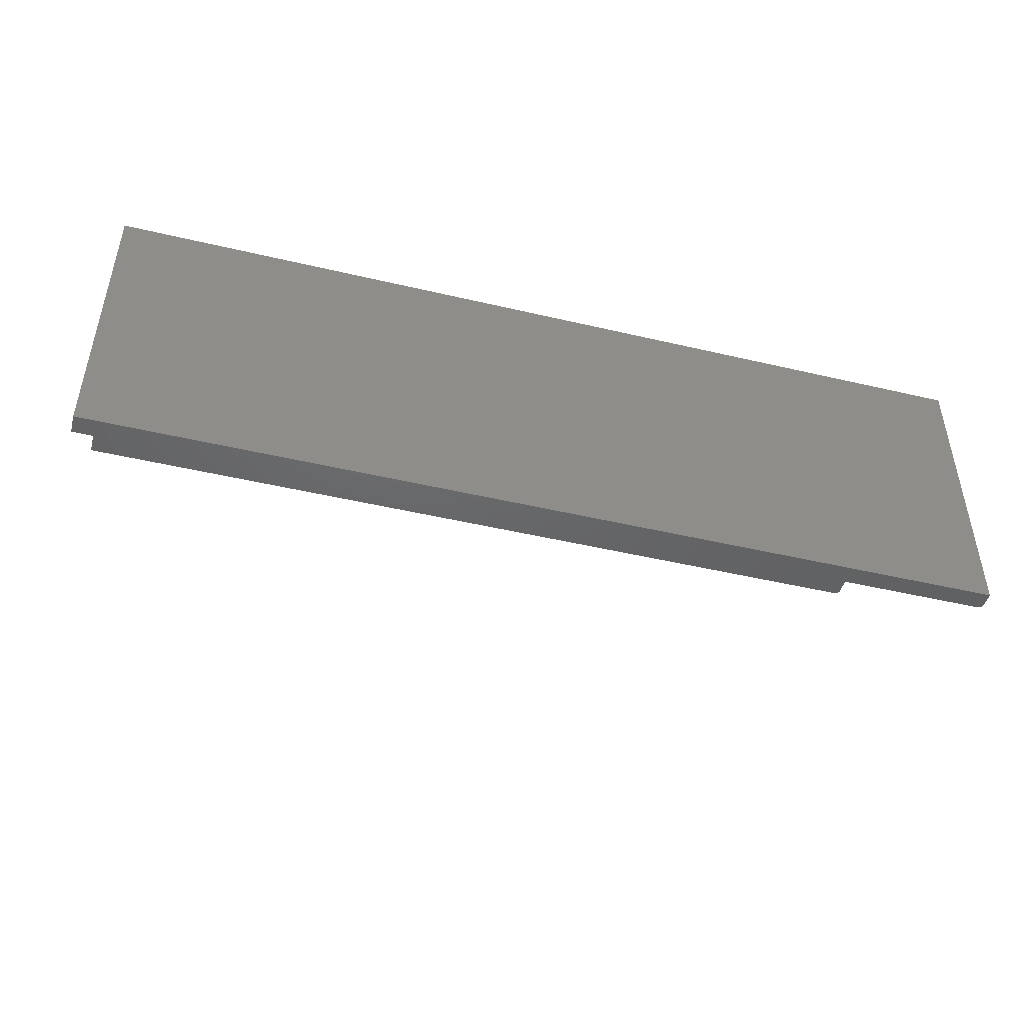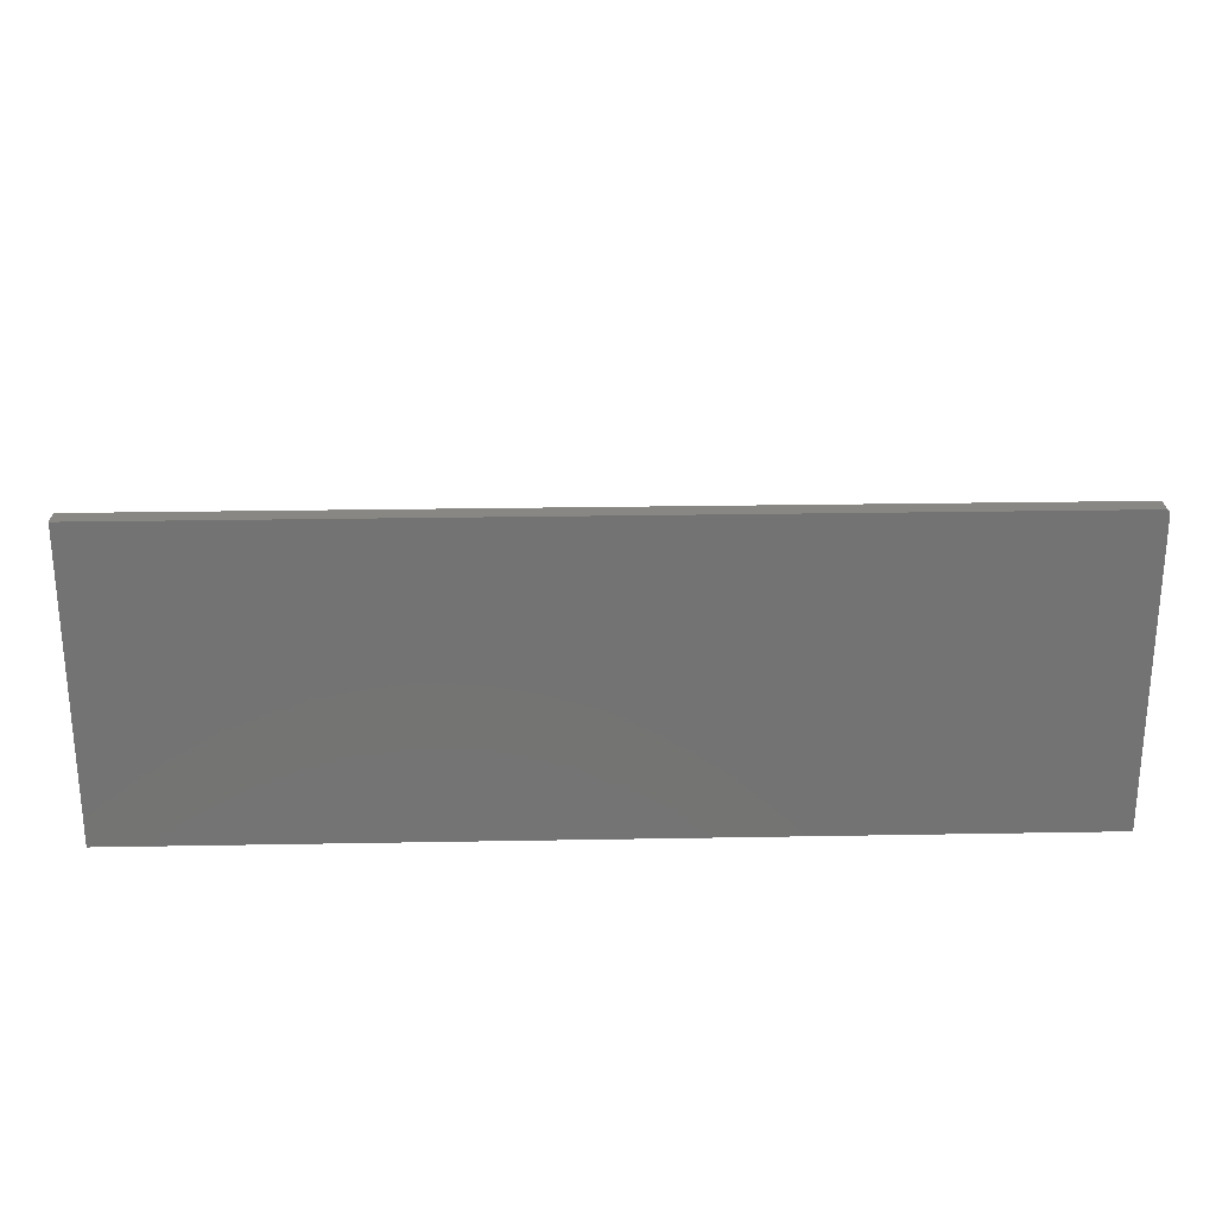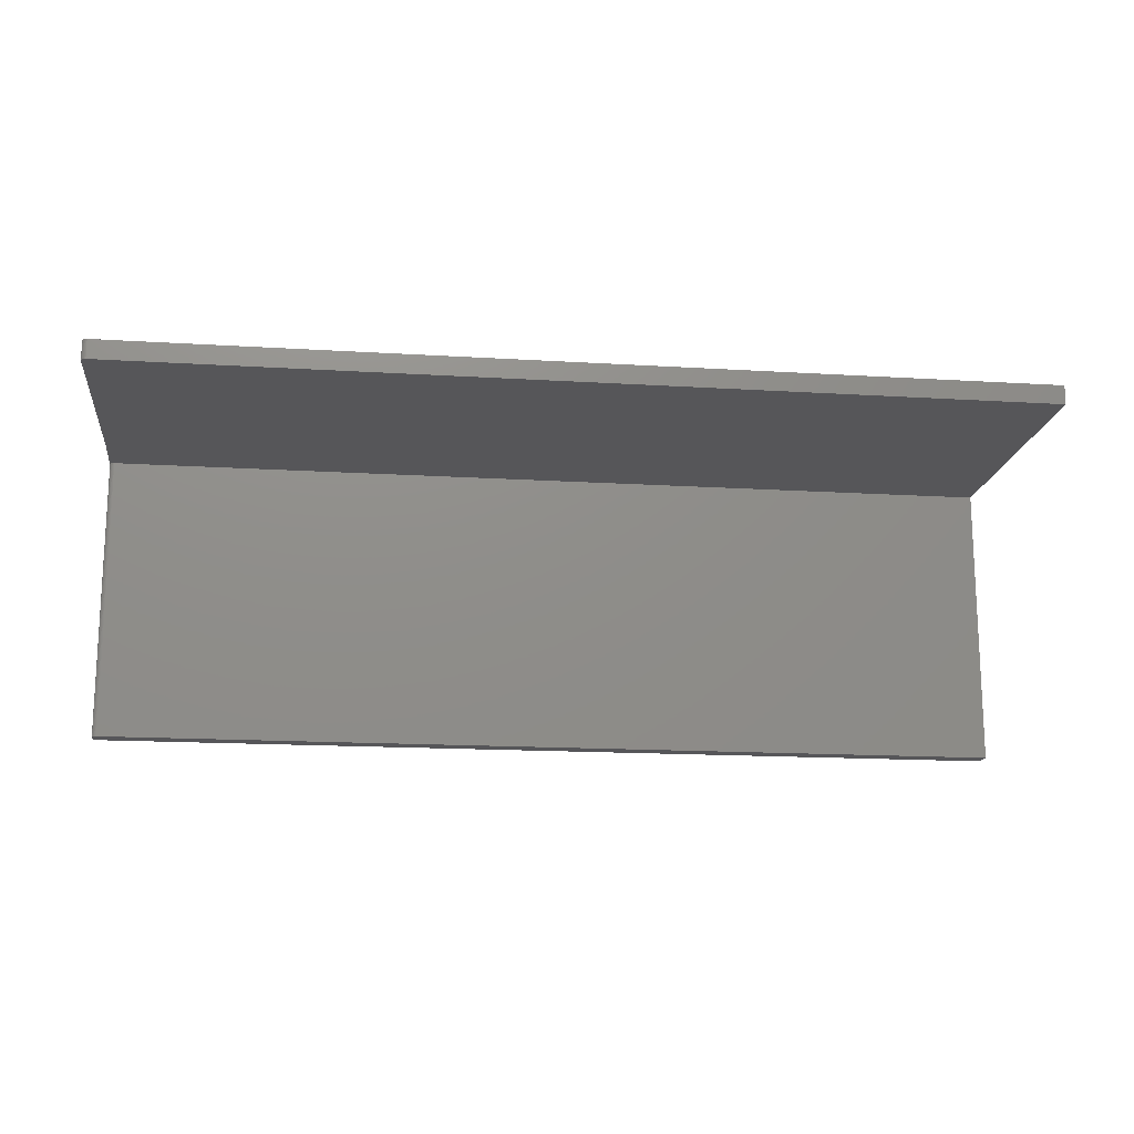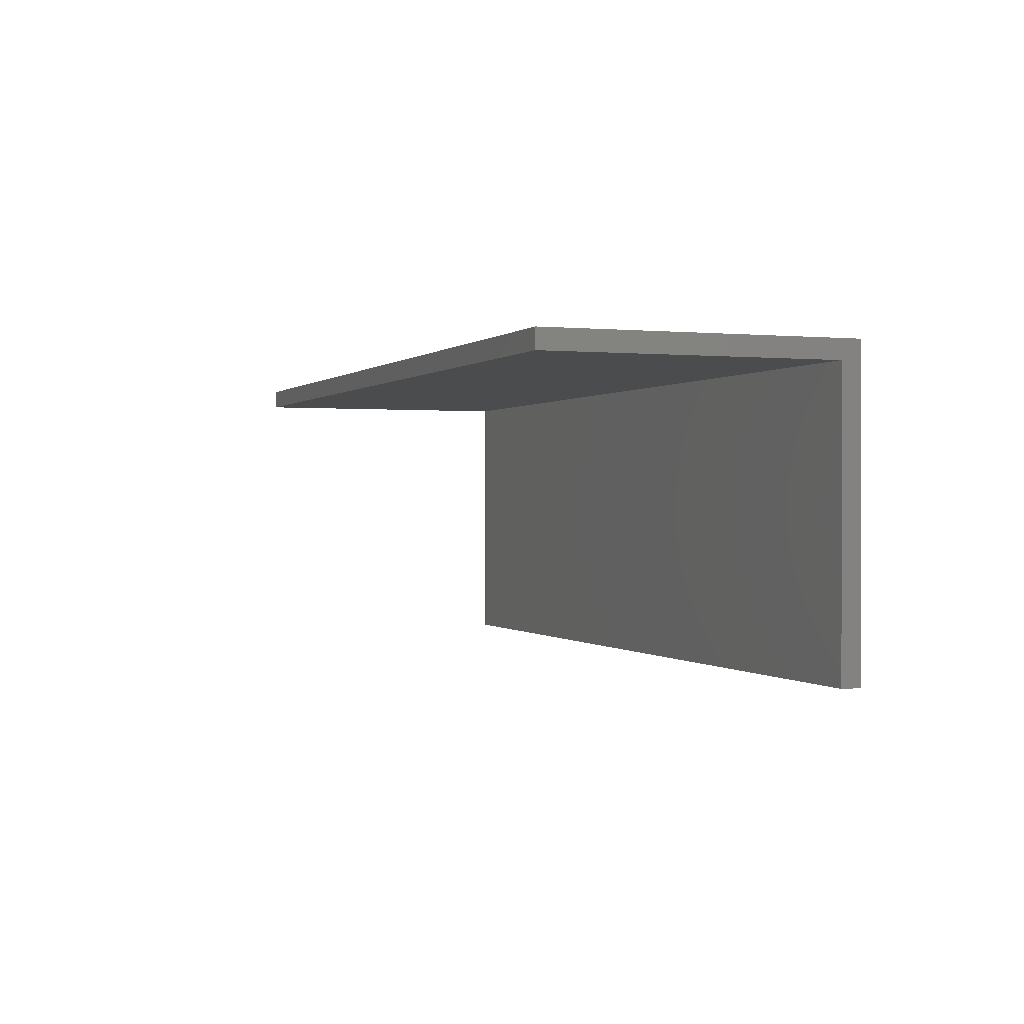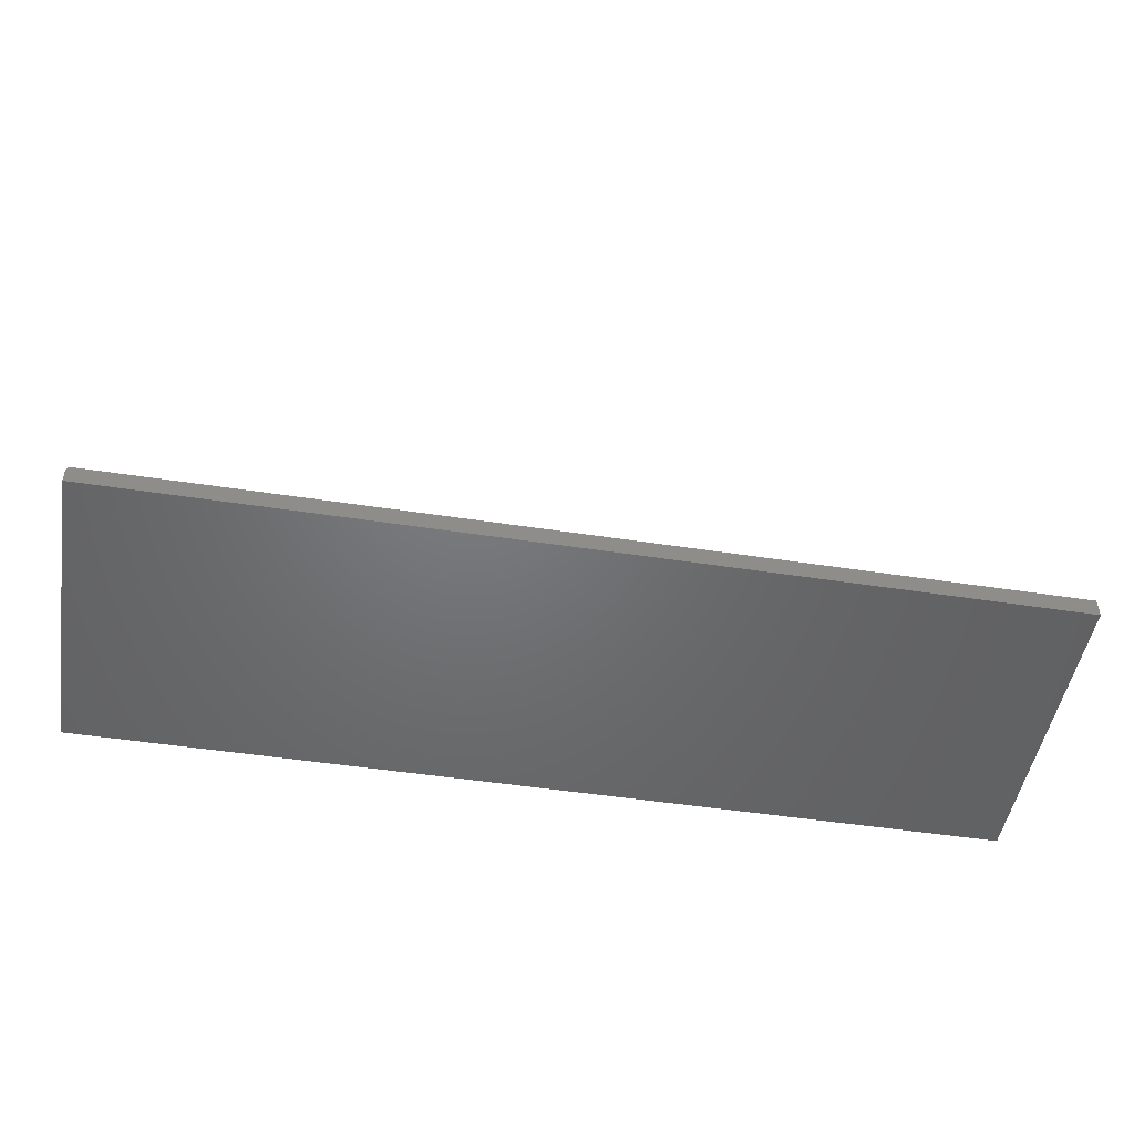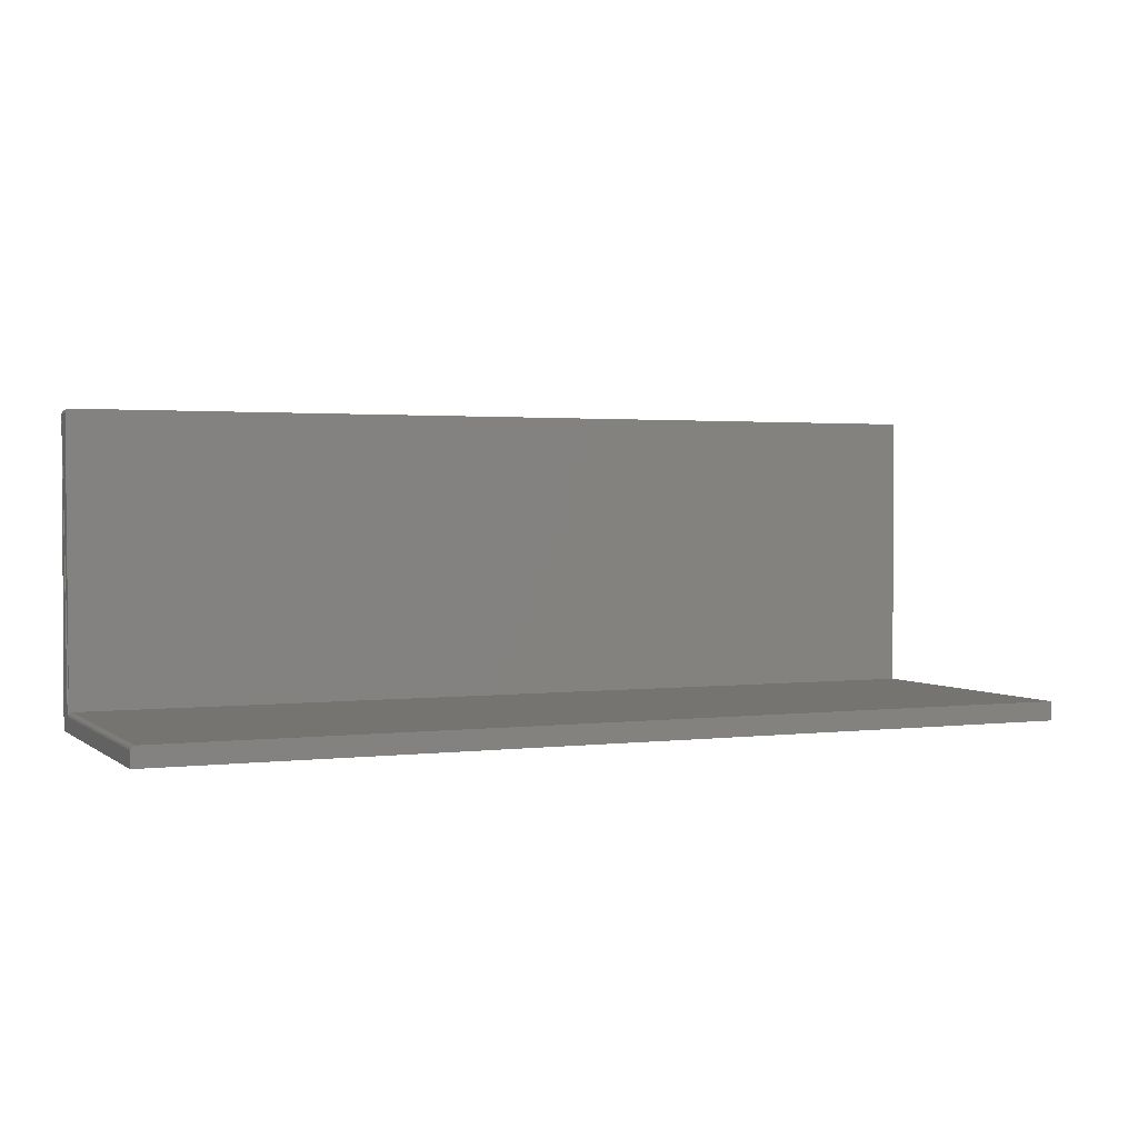
<metadata>
{"format":"stl","ext":"stl","renderer":"f3d","projection":"perspective","resolution":1024,"background":"white","views":[{"elev":-46.5,"azim":-15.0,"up":"+Z"},{"elev":24.6,"azim":-1.7,"up":"+Y"},{"elev":-16.2,"azim":172.8,"up":"+Z"},{"elev":0.2,"azim":-110.7,"up":"+Z"},{"elev":-49.4,"azim":170.4,"up":"+Y"},{"elev":1.8,"azim":156.1,"up":"+Y"}]}
</metadata>
<code>
# stl→obj: 44 verts, 84 faces
v -0.75 0.5 -0.03158
v -0.75 0.5 0
v 0.7422 0.5 -0.03158
v 0.7422 0.5 4.12e-17
v 0.75 0.4922 0
v 0.75 3.062e-17 5.551e-17
v 0.75 0.02377 -0.03158
v 0.7498 0.02529 -0.03158
v 0.7494 0.02676 -0.03158
v 0.7487 0.02811 -0.03158
v 0.7477 0.02929 -0.03158
v 0.75 0.4922 -0.03158
v 0.75 0 -0.5
v 0.75 0.02377 -0.5
v 0.7498 0.4937 -0.03158
v 0.7494 0.4952 -0.03158
v 0.7465 0.03026 -0.03158
v 0.7487 0.4965 -0.03158
v 0.7477 0.4977 -0.03158
v 0.7465 0.4987 -0.03158
v 0.7452 0.03098 -0.03158
v -0.75 0.03158 -0.03158
v 0.7422 0.03158 -0.03158
v 0.7437 0.03143 -0.03158
v 0.7437 0.4998 -0.03158
v 0.7452 0.4994 -0.03158
v 0.7465 0.4987 4.152e-17
v 0.7487 0.4965 4.177e-17
v 0.7477 0.4977 4.165e-17
v -0.75 3.062e-17 0
v 0.7452 0.4994 4.14e-17
v 0.7437 0.4998 4.129e-17
v 0.7498 0.4937 4.201e-17
v 0.7494 0.4952 4.19e-17
v -0.75 0.03158 -0.5
v 0.7422 0.03158 -0.5
v -0.75 0 -0.5
v 0.7437 0.03143 -0.5
v 0.7452 0.03098 -0.5
v 0.7465 0.03026 -0.5
v 0.7477 0.02929 -0.5
v 0.7487 0.02811 -0.5
v 0.7494 0.02676 -0.5
v 0.7498 0.02529 -0.5
f 1 2 3
f 3 2 4
f 5 6 7
f 5 7 8
f 5 8 9
f 5 9 10
f 5 10 11
f 5 11 12
f 13 14 6
f 6 14 7
f 12 11 15
f 15 11 16
f 11 17 16
f 18 16 17
f 19 18 17
f 19 17 20
f 17 21 20
f 22 1 23
f 23 1 3
f 23 3 24
f 24 3 25
f 24 25 21
f 21 25 26
f 21 26 20
f 27 28 29
f 4 2 30
f 6 28 27
f 6 27 31
f 6 31 32
f 6 32 4
f 6 4 30
f 28 6 5
f 28 5 33
f 28 33 34
f 3 4 25
f 25 4 32
f 25 32 26
f 26 32 31
f 26 31 20
f 20 31 27
f 20 27 19
f 19 27 29
f 19 29 18
f 18 29 28
f 18 28 16
f 16 28 34
f 16 34 15
f 15 34 33
f 15 33 12
f 12 33 5
f 35 22 36
f 36 22 23
f 36 37 35
f 38 39 40
f 38 40 41
f 38 41 42
f 38 42 43
f 38 43 44
f 38 44 14
f 13 37 36
f 13 36 38
f 13 38 14
f 36 23 38
f 38 23 24
f 38 24 39
f 39 24 21
f 39 21 40
f 40 21 17
f 40 17 41
f 41 17 11
f 41 11 42
f 42 11 10
f 42 10 43
f 43 10 9
f 43 9 44
f 44 9 8
f 44 8 14
f 14 8 7
f 37 30 35
f 35 30 22
f 30 2 22
f 22 2 1
f 30 37 6
f 6 37 13

</code>
